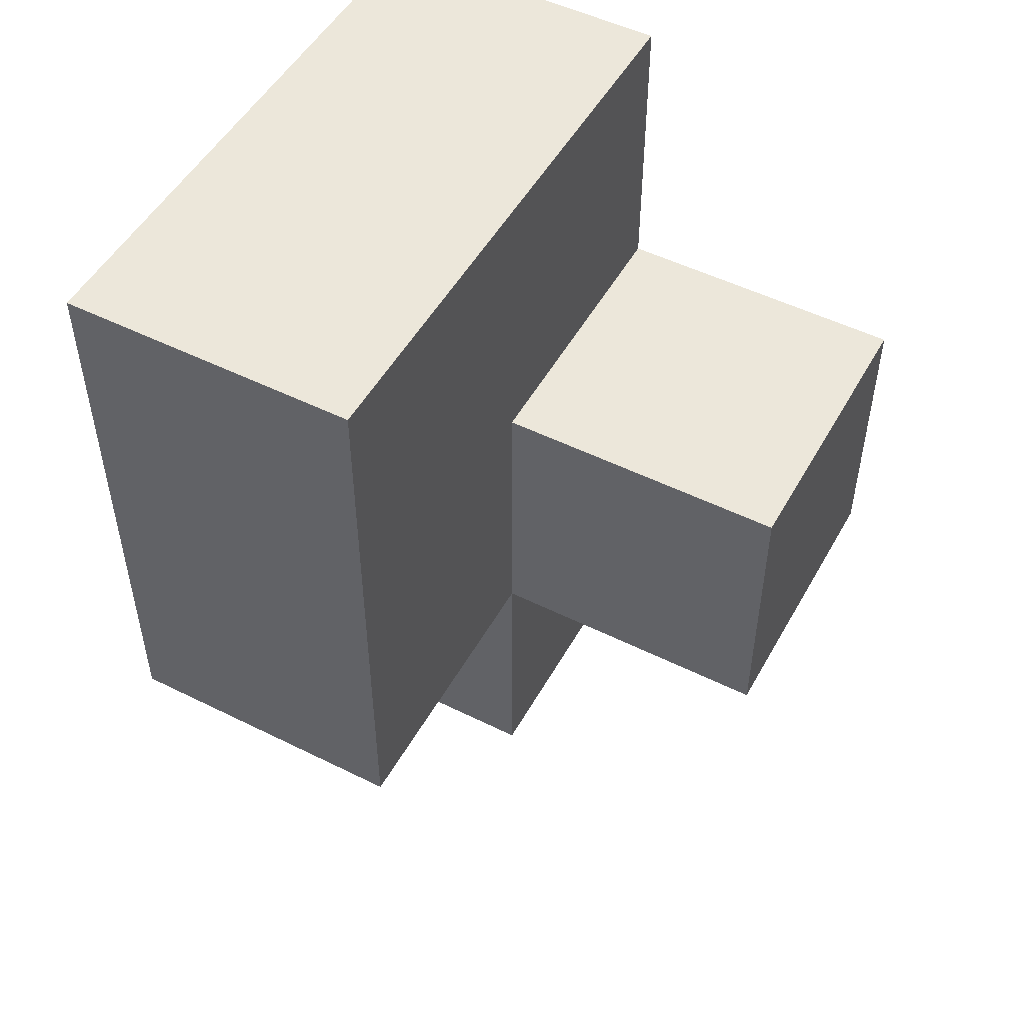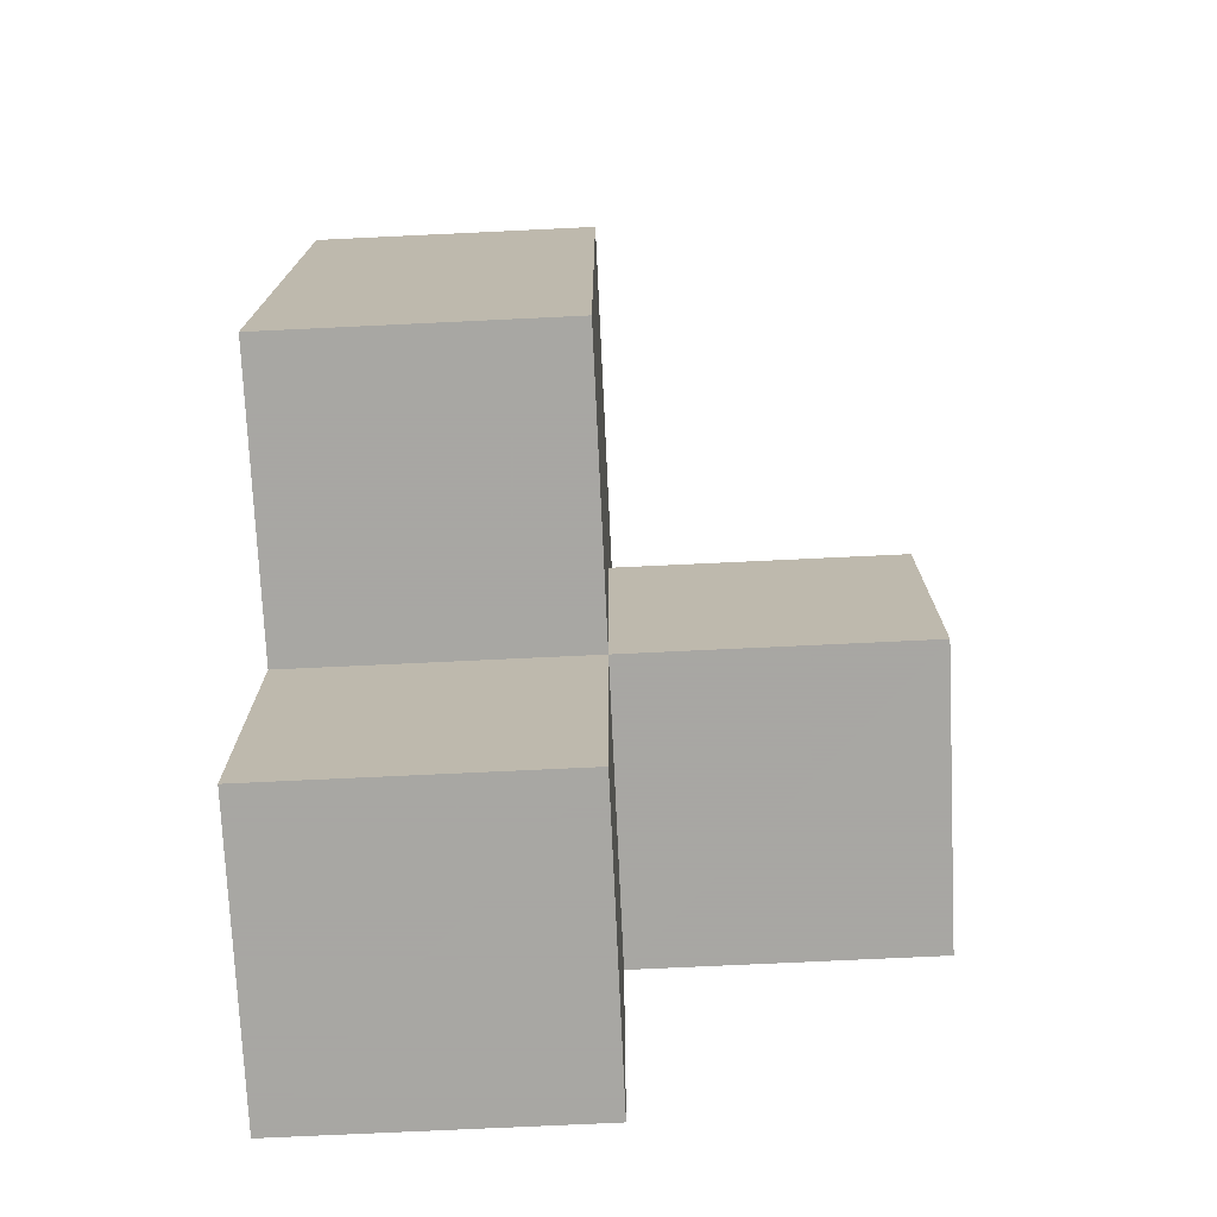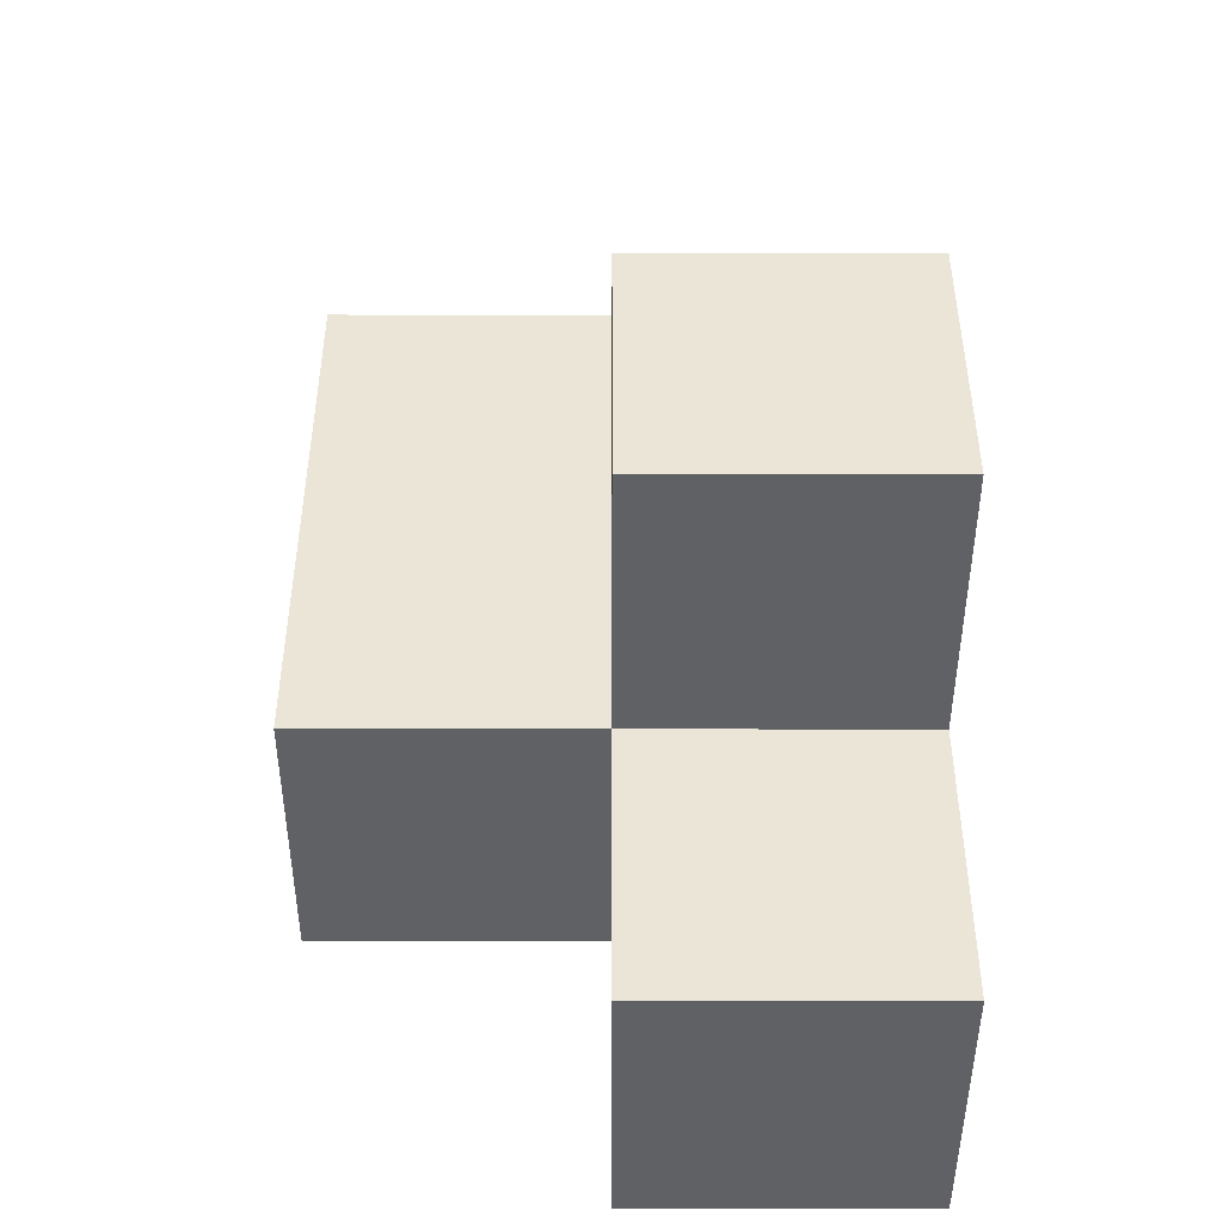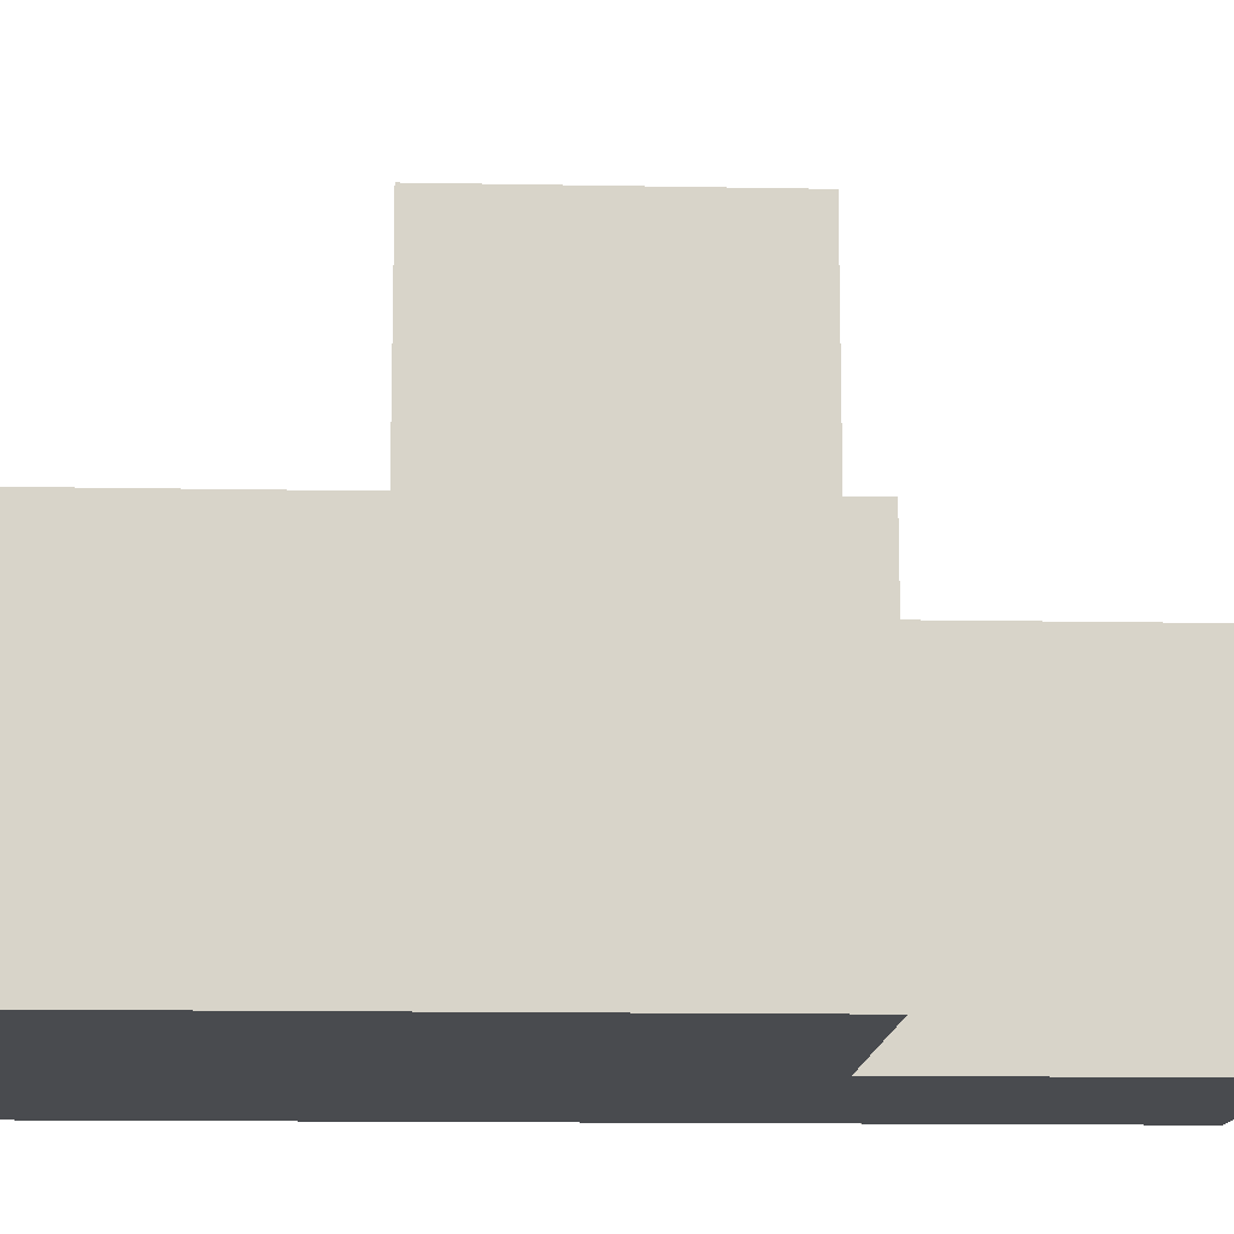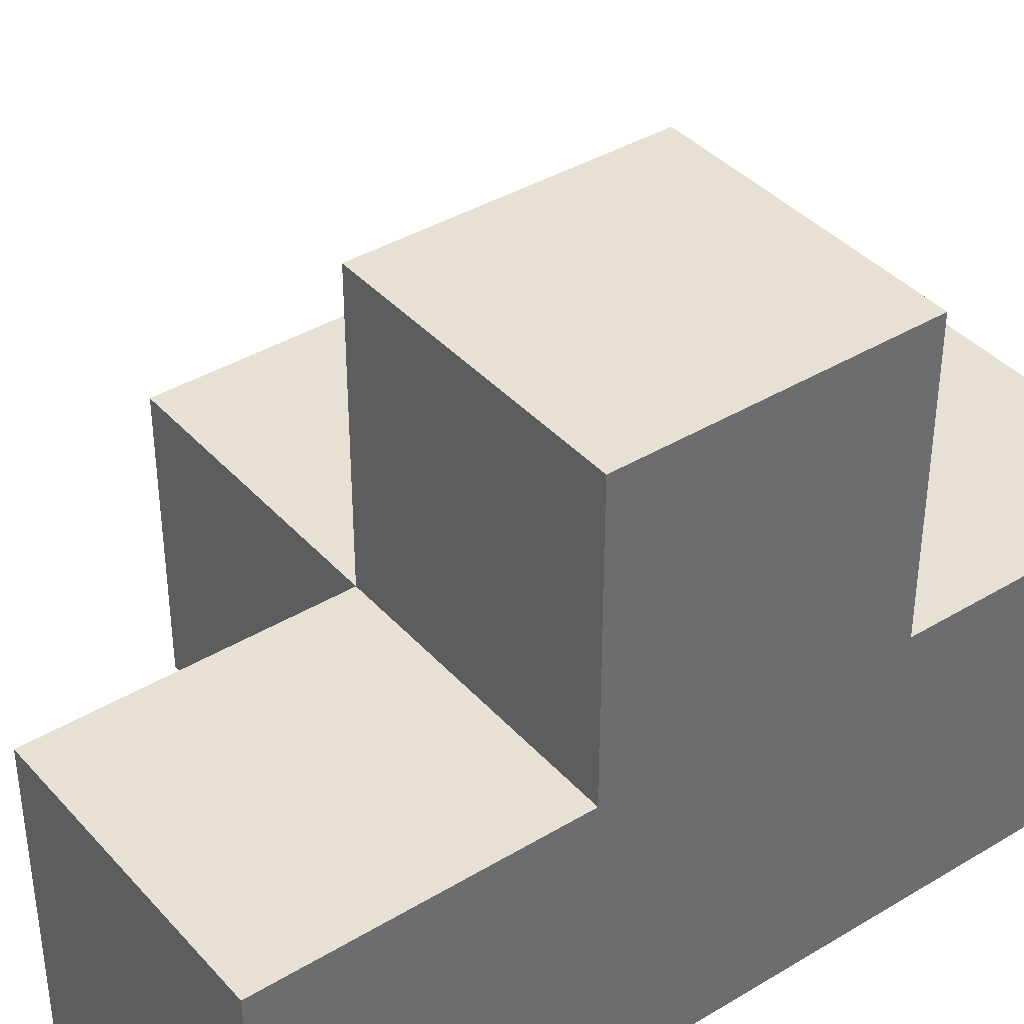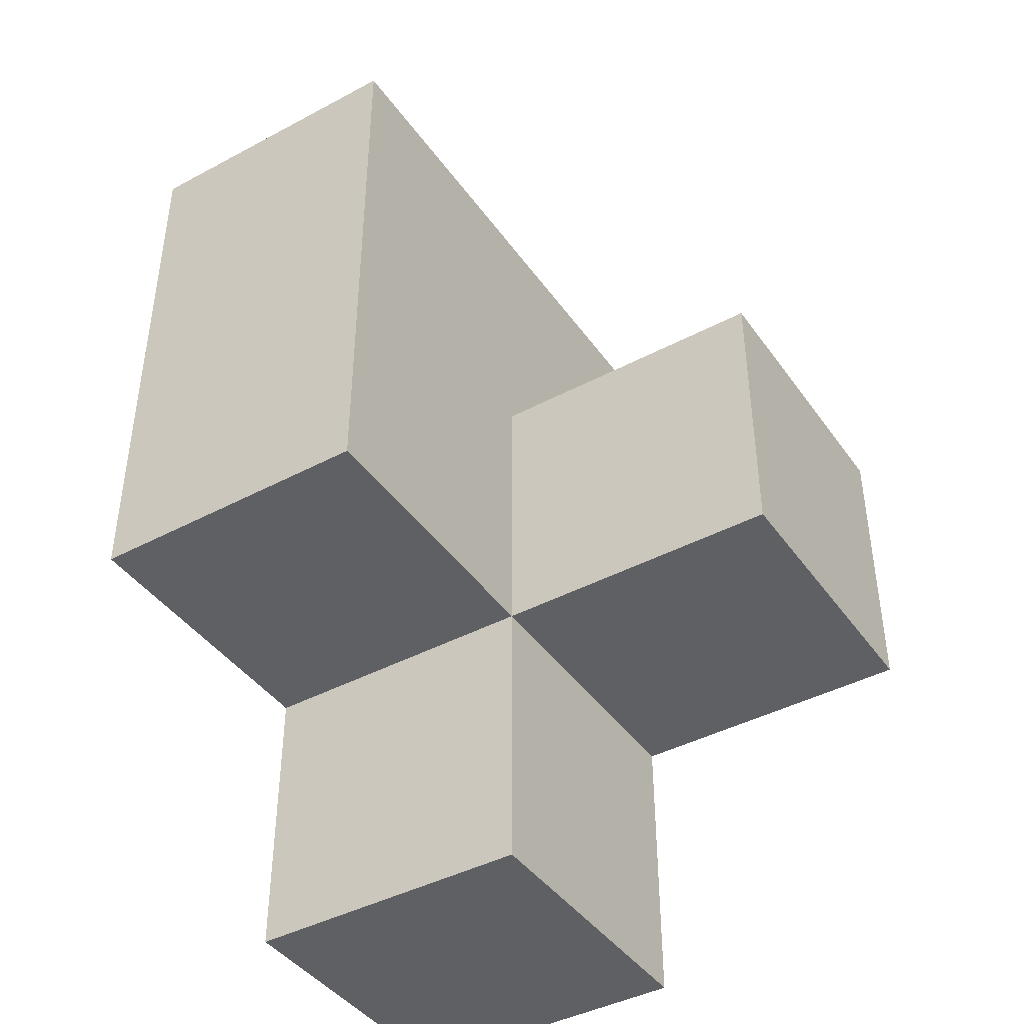
<metadata>
{"format":"obj","ext":"obj","renderer":"f3d","projection":"perspective","resolution":1024,"background":"white","views":[{"elev":50.8,"azim":118.5,"up":"+Z"},{"elev":-74.4,"azim":92.7,"up":"+Z"},{"elev":-45.9,"azim":179.9,"up":"+Z"},{"elev":-13.7,"azim":87.6,"up":"+Y"},{"elev":39.2,"azim":-127.0,"up":"+Y"},{"elev":-42.4,"azim":122.5,"up":"+Z"}]}
</metadata>
<code>
v 1.988 0.007308 1.996
v 0.008462 0.9973 0.01615
v 0.008462 0.9973 2.986
v 1.988 0.9973 2.986
v 0.9985 1.987 1.996
v 0.008462 0.007308 1.006
v 0.008462 1.987 1.006
v 0.9985 0.007308 1.006
v 0.9985 0.9973 0.01615
v 0.9985 0.9973 2.986
v 1.988 0.007308 1.006
v 1.988 0.9973 1.996
v 0.008462 0.9973 1.996
v 0.9985 1.987 1.006
v 0.008462 0.007308 2.986
v 0.008462 0.007308 0.01615
v 0.9985 0.9973 1.996
v 0.9985 0.007308 0.01615
v 0.9985 0.007308 2.986
v 1.988 0.007308 2.986
v 0.008462 0.9973 1.006
v 1.988 0.9973 1.006
v 0.008462 0.007308 1.996
v 0.008462 1.987 1.996
v 0.9985 0.007308 1.996
v 0.9985 0.9973 1.006
f 6 8 23
f 25 23 8
f 21 6 13
f 23 13 6
f 18 16 9
f 2 9 16
f 16 18 6
f 8 6 18
f 9 2 26
f 21 26 2
f 2 16 21
f 6 21 16
f 18 9 8
f 26 8 9
f 11 8 22
f 26 22 8
f 8 11 25
f 1 25 11
f 22 26 12
f 17 12 26
f 11 22 1
f 12 1 22
f 26 21 14
f 7 14 21
f 13 17 24
f 5 24 17
f 14 7 5
f 24 5 7
f 7 21 24
f 13 24 21
f 26 14 17
f 5 17 14
f 19 20 10
f 4 10 20
f 25 1 19
f 20 19 1
f 12 17 4
f 10 4 17
f 1 12 20
f 4 20 12
f 15 19 3
f 10 3 19
f 23 25 15
f 19 15 25
f 17 13 10
f 3 10 13
f 13 23 3
f 15 3 23

</code>
